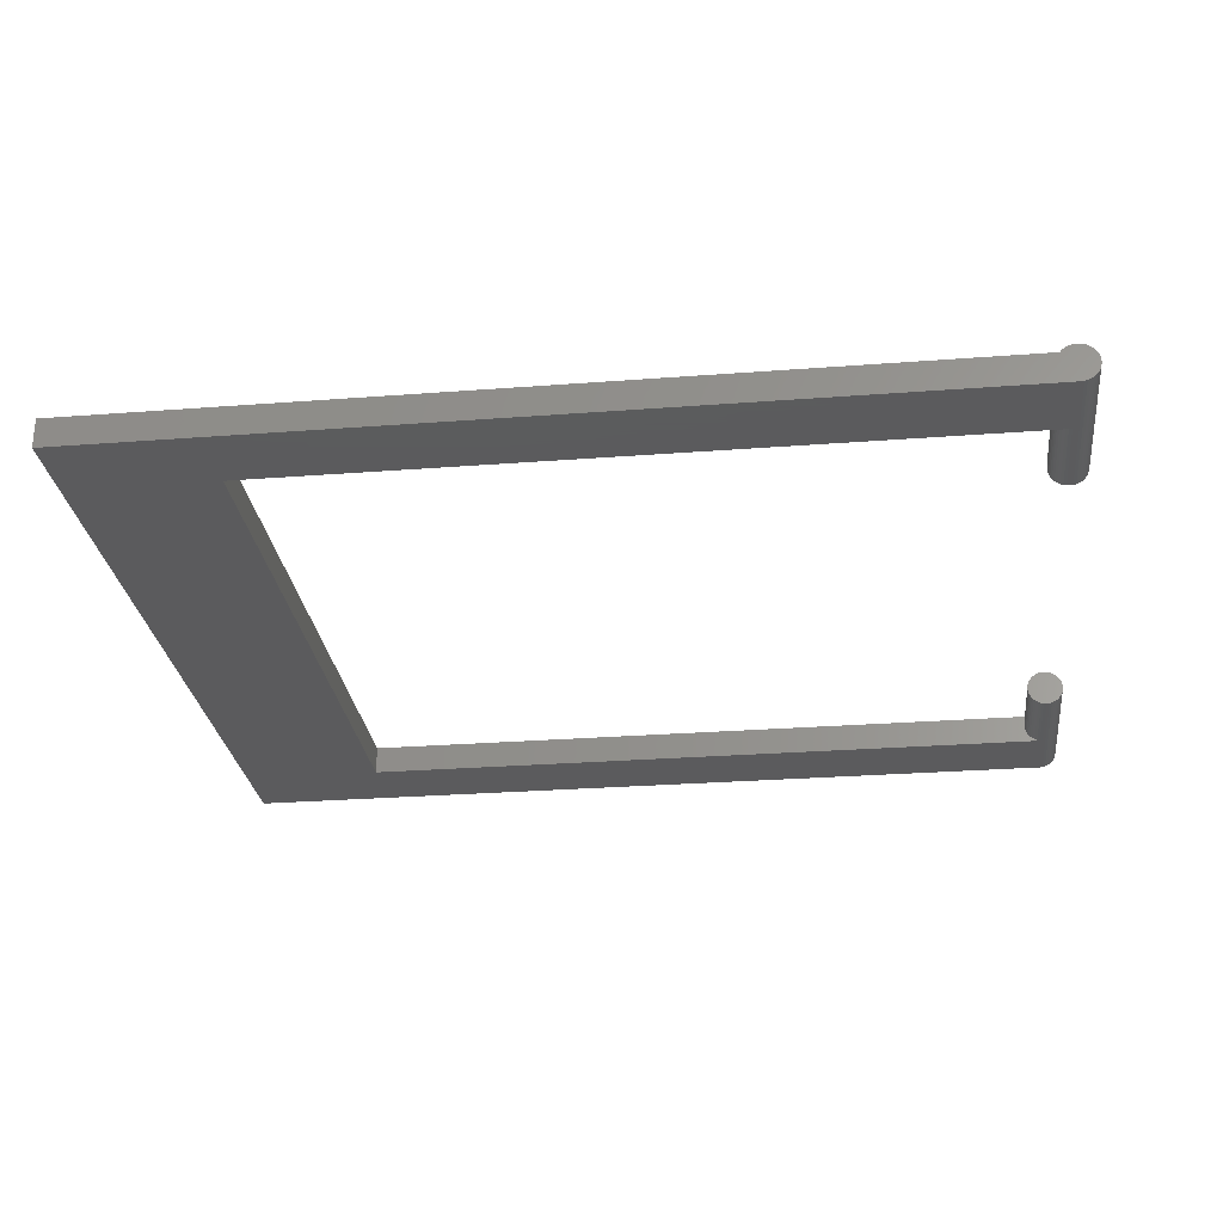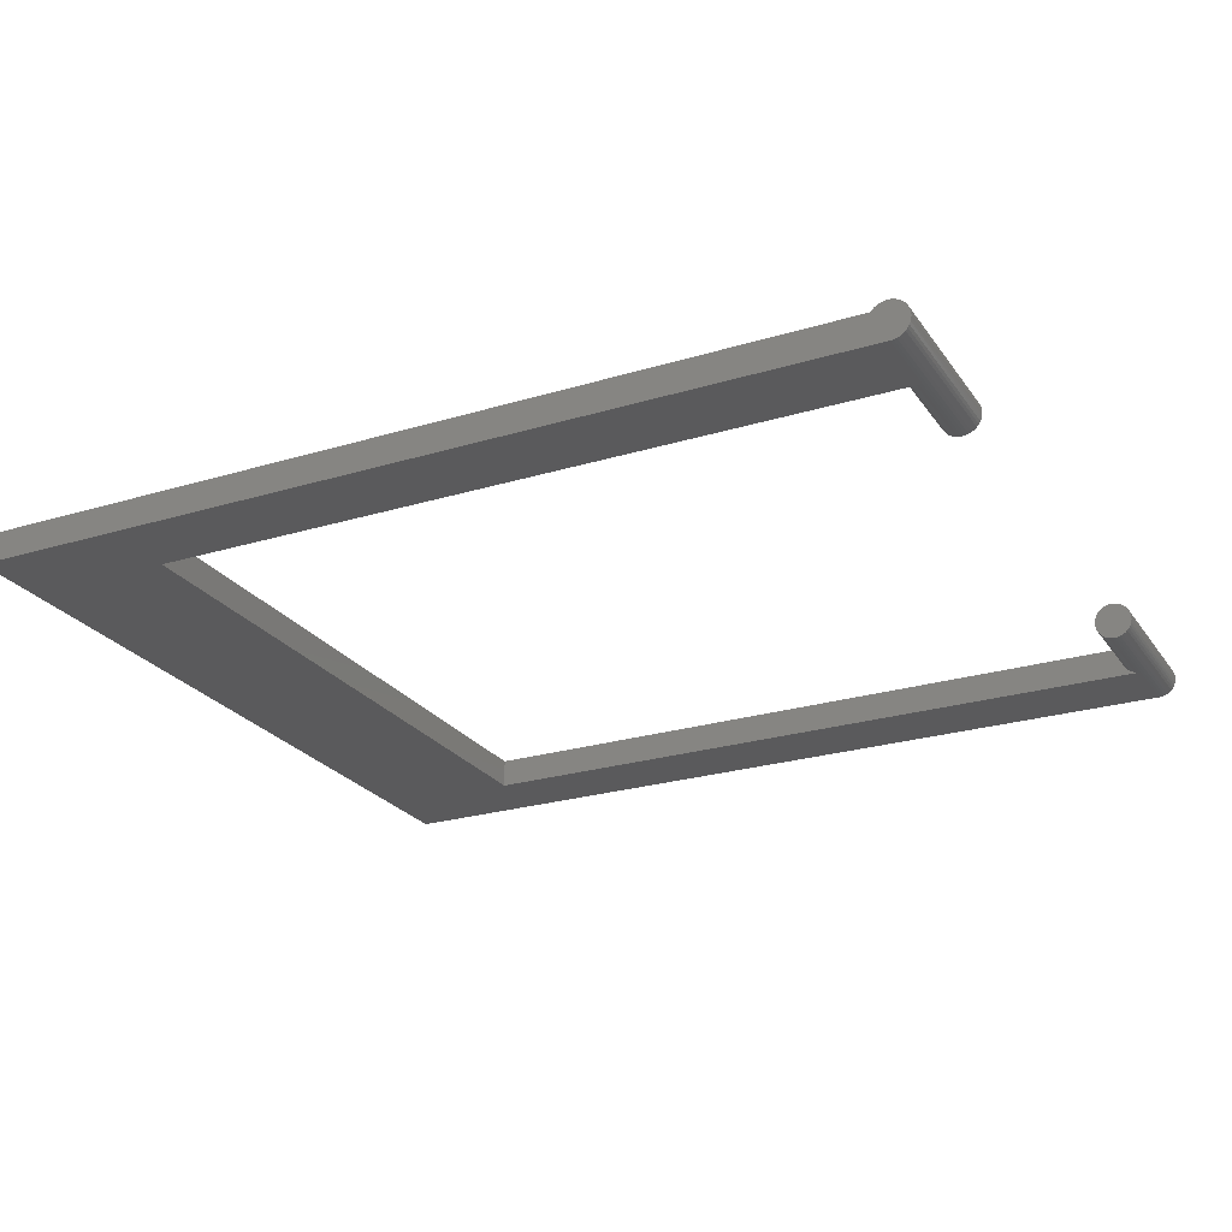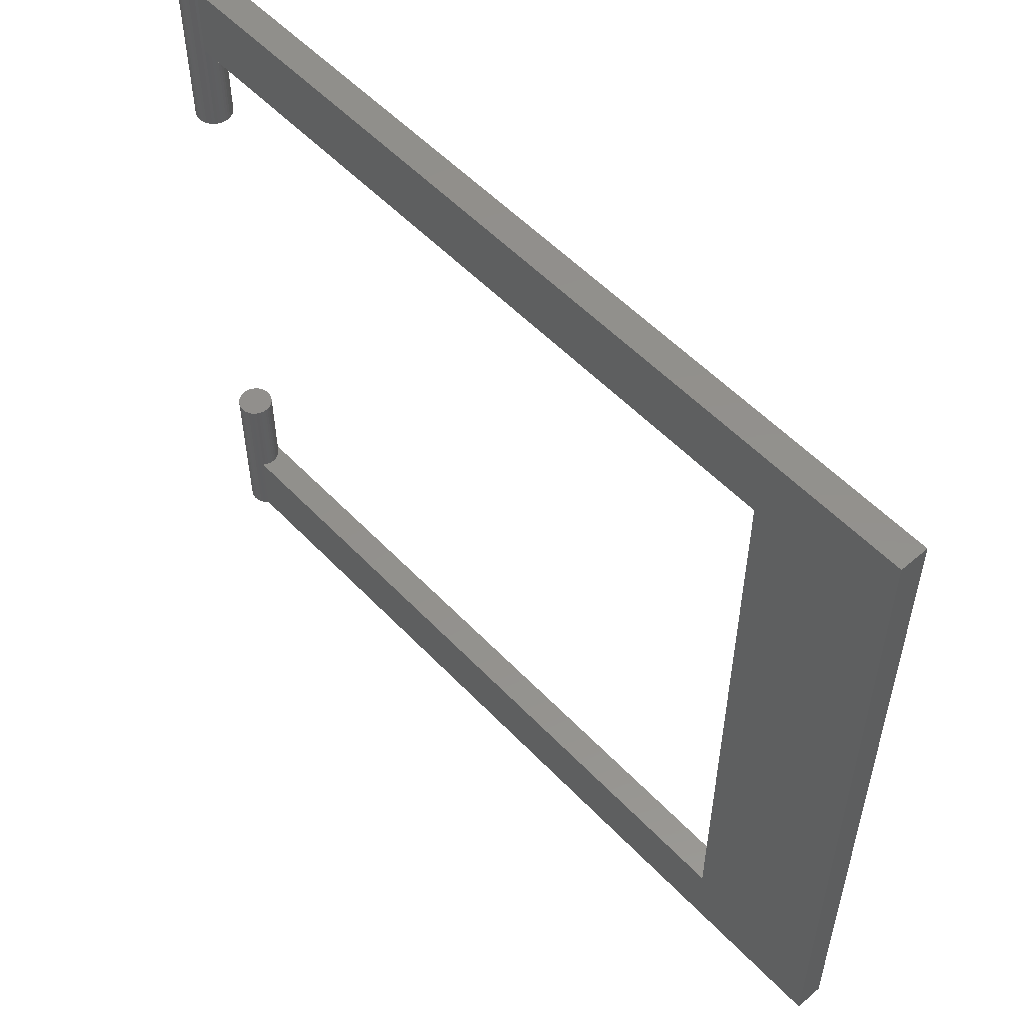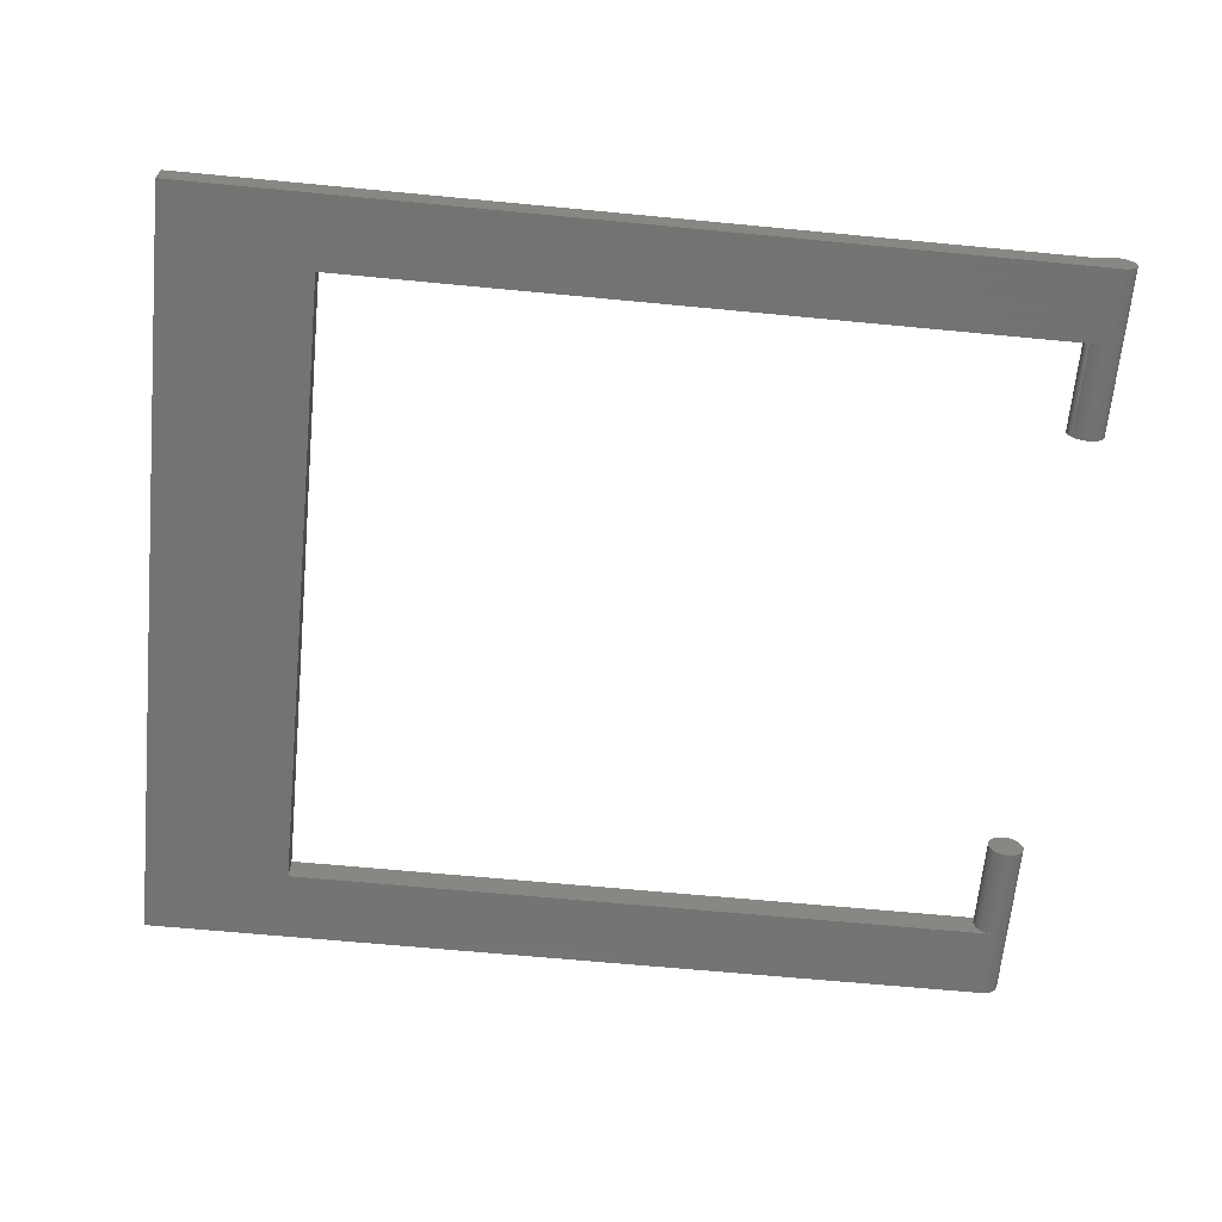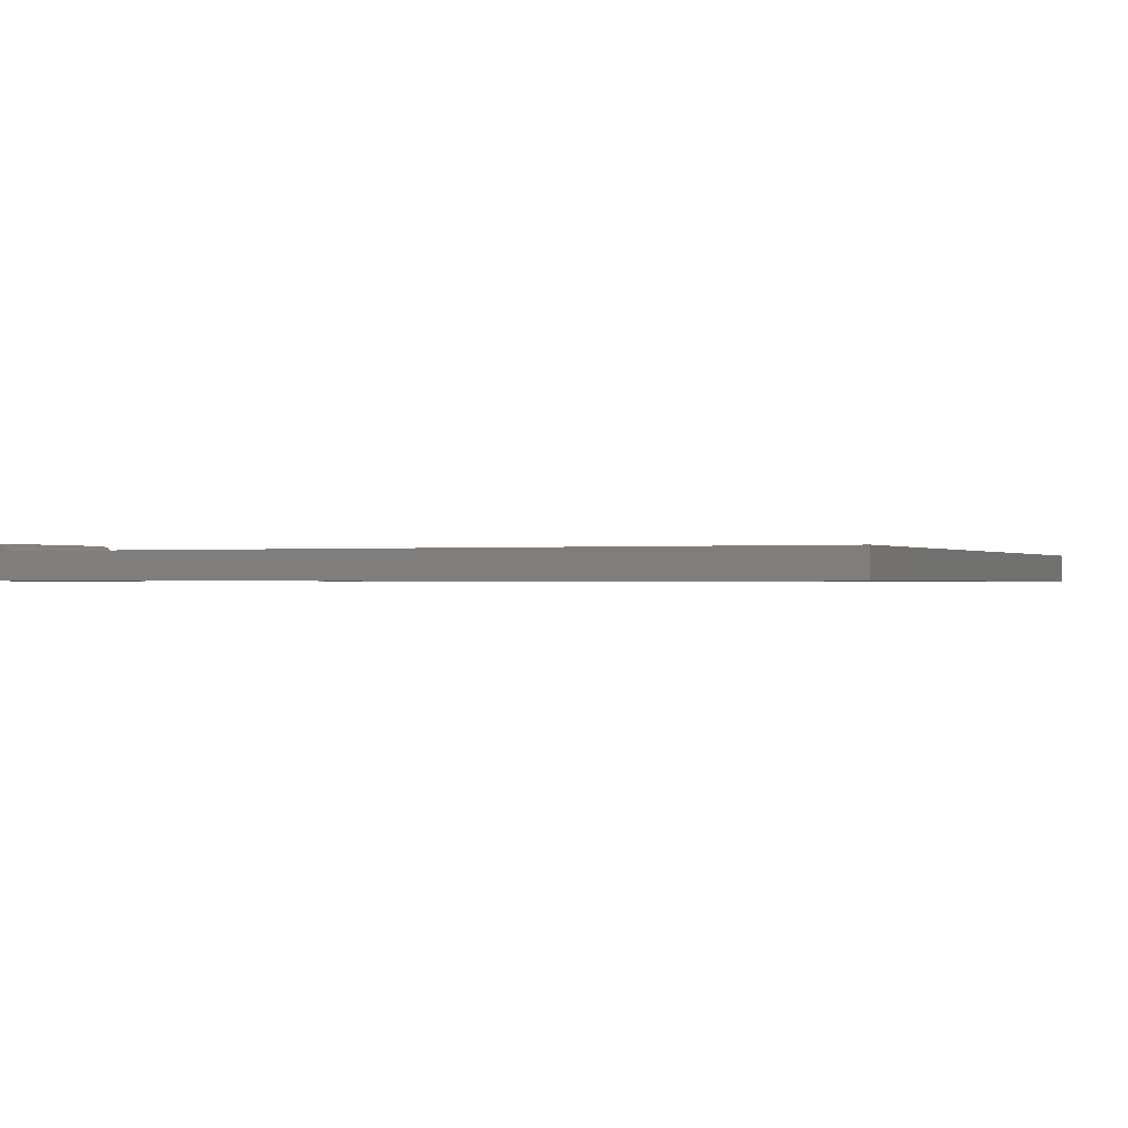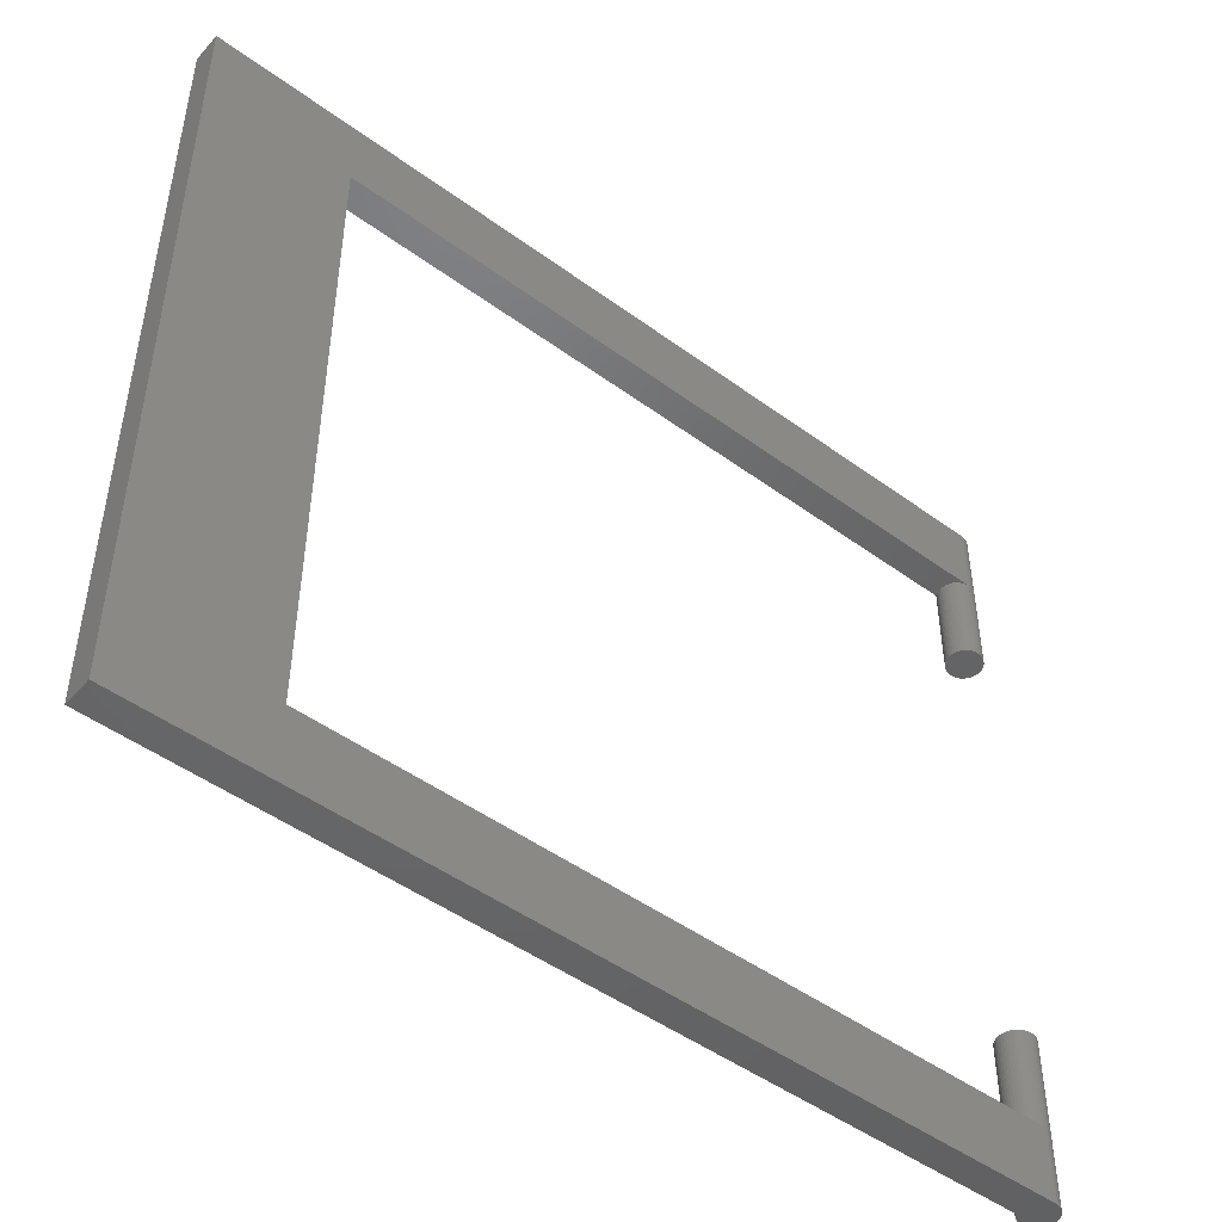
<metadata>
{"format":"stl","ext":"stl","renderer":"f3d","projection":"perspective","resolution":1024,"background":"white","views":[{"elev":-27.2,"azim":-173.2,"up":"+Z"},{"elev":-24.5,"azim":-153.5,"up":"+Z"},{"elev":54.2,"azim":47.7,"up":"+Y"},{"elev":-65.1,"azim":174.5,"up":"+Z"},{"elev":-0.5,"azim":24.0,"up":"+Z"},{"elev":-47.8,"azim":140.5,"up":"+Y"}]}
</metadata>
<code>
# stl→obj: 174 verts, 344 faces
v 60 60 2
v 60 114 0
v 60 114 2
v 60 60 0
v 50 109 2
v 0.9982 114 2
v 0.9982 109 2
v 50 65 2
v 0.9982 60 2
v 0.9982 65 2
v 50 65 0
v 0 60 0
v 0 65 0
v 50 109 0
v 0 114 0
v 0 109 0
v -1.011 114 1.985
v -1.114 114 1.817
v -1.189 114 1.636
v -1.235 114 1.446
v -1.25 114 1.25
v -1.235 114 1.054
v -1.189 114 0.8637
v -1.114 114 0.6825
v -1.011 114 0.5153
v -0.8839 114 0.3661
v -0.7347 114 0.2387
v -0.5675 114 0.1362
v -0.3863 114 0.06118
v -0.1955 114 0.01539
v 0.1955 114 2.485
v -0.1955 114 2.485
v 0 114 2.5
v 0.3863 114 2.439
v -0.3863 114 2.439
v 0.5675 114 2.364
v -0.5675 114 2.364
v 0.7347 114 2.261
v -0.7347 114 2.261
v 0.8839 114 2.134
v -0.8839 114 2.134
v -0.1955 60 2.485
v 0.1955 60 2.485
v 0 60 2.5
v -0.3863 60 2.439
v 0.3863 60 2.439
v -0.5675 60 2.364
v 0.5675 60 2.364
v -0.7347 60 2.261
v 0.7347 60 2.261
v -0.8839 60 2.134
v 0.8839 60 2.134
v -1.011 60 1.985
v -1.114 60 1.817
v -1.189 60 1.636
v -1.235 60 1.446
v -1.25 60 1.25
v -1.235 60 1.054
v -1.189 60 0.8637
v -1.114 60 0.6825
v -1.011 60 0.5153
v -0.8839 60 0.3661
v -0.7347 60 0.2387
v -0.5675 60 0.1362
v -0.3863 60 0.06118
v -0.1955 60 0.01539
v 1.011 109 1.985
v 1.114 109 1.817
v 1.189 109 1.636
v 1.235 109 1.446
v 1.25 109 1.25
v 1.235 109 1.054
v 1.189 109 0.8637
v 1.114 109 0.6825
v 1.011 109 0.5153
v 0.8839 109 0.3661
v 0.7347 109 0.2387
v 0.5675 109 0.1362
v 0.3863 109 0.06118
v 0.1955 109 0.01539
v 1.011 65 1.985
v 1.114 65 1.817
v 1.189 65 1.636
v 1.235 65 1.446
v 1.25 65 1.25
v 1.235 65 1.054
v 1.189 65 0.8637
v 1.114 65 0.6825
v 1.011 65 0.5153
v 0.8839 65 0.3661
v 0.7347 65 0.2387
v 0.5675 65 0.1362
v 0.3863 65 0.06118
v 0.1955 65 0.01539
v -1.235 102.5 1.446
v -1.189 102.5 1.636
v -1.189 71.5 1.636
v -1.235 71.5 1.446
v 1.235 102.5 1.054
v 1.189 102.5 0.8637
v 1.189 71.5 0.8637
v 1.235 71.5 1.054
v 1.25 102.5 1.25
v 1.25 71.5 1.25
v 1.114 102.5 0.6825
v 1.114 71.5 0.6825
v 0.3863 71.5 2.439
v 0.5675 71.5 2.364
v 0.5675 102.5 2.364
v 0.3863 102.5 2.439
v 1.011 102.5 1.985
v 1.114 102.5 1.817
v 1.114 71.5 1.817
v 1.011 71.5 1.985
v -0.7347 71.5 0.2387
v -0.8839 71.5 0.3661
v -0.8839 102.5 0.3661
v -0.7347 102.5 0.2387
v -0.5675 102.5 0.1362
v -0.3863 102.5 0.06118
v -0.3863 71.5 0.06118
v -0.5675 71.5 0.1362
v 0.8839 102.5 2.134
v 0.8839 71.5 2.134
v 1.235 71.5 1.446
v 1.235 102.5 1.446
v 1.189 71.5 1.636
v 1.189 102.5 1.636
v -1.114 71.5 1.817
v -1.114 102.5 1.817
v -1.25 71.5 1.25
v -1.235 71.5 1.054
v -1.235 102.5 1.054
v -1.25 102.5 1.25
v -1.189 102.5 0.8637
v -1.189 71.5 0.8637
v 0.3863 71.5 0.06118
v 0.1955 71.5 0.01539
v 0.1955 102.5 0.01539
v 0.3863 102.5 0.06118
v -0.1955 71.5 0.01539
v 0 71.5 0
v -0.1955 102.5 0.01539
v 0 102.5 0
v -1.011 102.5 1.985
v -0.8839 102.5 2.134
v -0.8839 71.5 2.134
v -1.011 71.5 1.985
v -0.3863 71.5 2.439
v -0.1955 71.5 2.485
v -0.1955 102.5 2.485
v -0.3863 102.5 2.439
v -0.7347 102.5 2.261
v -0.7347 71.5 2.261
v 1.011 102.5 0.5153
v 1.011 71.5 0.5153
v -1.114 102.5 0.6825
v -1.114 71.5 0.6825
v 0 102.5 2.5
v 0 71.5 2.5
v 0.5675 102.5 0.1362
v 0.7347 102.5 0.2387
v 0.7347 71.5 0.2387
v 0.5675 71.5 0.1362
v 0.7347 71.5 2.261
v 0.7347 102.5 2.261
v -1.011 71.5 0.5153
v -1.011 102.5 0.5153
v -0.5675 102.5 2.364
v -0.5675 71.5 2.364
v 0.8839 102.5 0.3661
v 0.8839 71.5 0.3661
v 0.1955 102.5 2.485
v 0.1955 71.5 2.485
f 1 2 3
f 2 1 4
f 3 5 1
f 6 5 3
f 5 6 7
f 8 1 5
f 9 8 10
f 8 9 1
f 4 11 2
f 12 11 4
f 11 12 13
f 14 2 11
f 15 14 16
f 14 15 2
f 2 6 3
f 6 15 17
f 17 15 18
f 18 15 19
f 19 15 20
f 20 15 21
f 21 15 22
f 22 15 23
f 23 15 24
f 24 15 25
f 25 15 26
f 26 15 27
f 27 15 28
f 28 15 29
f 6 2 15
f 29 15 30
f 31 32 33
f 34 32 31
f 34 35 32
f 36 35 34
f 36 37 35
f 38 37 36
f 38 39 37
f 40 39 38
f 40 41 39
f 6 41 40
f 41 6 17
f 42 43 44
f 45 43 42
f 45 46 43
f 47 46 45
f 47 48 46
f 49 48 47
f 49 50 48
f 51 50 49
f 51 52 50
f 51 9 52
f 53 9 51
f 12 9 53
f 12 53 54
f 12 54 55
f 12 55 56
f 12 56 57
f 12 57 58
f 12 58 59
f 12 59 60
f 12 60 61
f 12 61 62
f 12 62 63
f 12 63 64
f 12 64 65
f 12 65 66
f 4 9 12
f 9 4 1
f 11 5 14
f 5 11 8
f 67 5 7
f 68 5 67
f 69 5 68
f 70 5 69
f 71 5 70
f 14 71 72
f 14 72 73
f 14 73 74
f 14 74 75
f 14 75 76
f 14 76 77
f 14 77 78
f 14 78 79
f 14 79 80
f 14 80 16
f 71 14 5
f 8 81 10
f 8 82 81
f 8 83 82
f 8 84 83
f 8 85 84
f 11 85 8
f 85 11 86
f 86 11 87
f 87 11 88
f 88 11 89
f 89 11 90
f 90 11 91
f 91 11 92
f 92 11 93
f 93 11 94
f 94 11 13
f 95 19 20
f 19 95 96
f 56 97 98
f 97 56 55
f 99 73 72
f 73 99 100
f 86 101 102
f 101 86 87
f 103 72 71
f 72 103 99
f 85 102 104
f 102 85 86
f 100 74 73
f 74 100 105
f 87 106 101
f 106 87 88
f 107 48 108
f 48 107 46
f 34 109 36
f 109 34 110
f 111 68 67
f 68 111 112
f 81 113 114
f 113 81 82
f 62 115 63
f 115 62 116
f 117 27 118
f 27 117 26
f 119 29 120
f 29 119 28
f 64 121 65
f 121 64 122
f 40 7 6
f 123 7 40
f 111 7 123
f 7 111 67
f 124 10 114
f 52 10 124
f 10 52 9
f 114 10 81
f 84 104 125
f 104 84 85
f 126 71 70
f 71 126 103
f 82 127 113
f 127 82 83
f 112 69 68
f 69 112 128
f 55 129 97
f 129 55 54
f 96 18 19
f 18 96 130
f 58 131 132
f 131 58 57
f 133 21 22
f 21 133 134
f 135 22 23
f 22 135 133
f 59 132 136
f 132 59 58
f 94 137 93
f 137 94 138
f 139 79 140
f 79 139 80
f 66 13 12
f 141 13 66
f 13 141 142
f 143 16 144
f 30 16 143
f 16 30 15
f 145 41 17
f 41 145 146
f 53 147 148
f 147 53 51
f 149 42 150
f 42 149 45
f 35 151 32
f 151 35 152
f 41 153 39
f 153 41 146
f 147 49 154
f 49 147 51
f 105 75 74
f 75 105 155
f 88 156 106
f 156 88 89
f 157 23 24
f 23 157 135
f 60 136 158
f 136 60 59
f 63 122 64
f 122 63 115
f 118 28 119
f 28 118 27
f 32 159 33
f 159 32 151
f 150 44 160
f 44 150 42
f 161 77 162
f 77 161 78
f 92 163 91
f 163 92 164
f 108 50 165
f 50 108 48
f 36 166 38
f 166 36 109
f 62 167 116
f 167 62 61
f 117 25 26
f 25 117 168
f 65 141 66
f 141 65 121
f 120 30 143
f 30 120 29
f 39 169 37
f 169 39 153
f 154 47 170
f 47 154 49
f 155 76 75
f 76 155 171
f 89 172 156
f 172 89 90
f 162 76 171
f 76 162 77
f 91 172 90
f 172 91 163
f 33 173 31
f 173 33 159
f 160 43 174
f 43 160 44
f 37 152 35
f 152 37 169
f 170 45 149
f 45 170 47
f 130 17 18
f 17 130 145
f 54 148 129
f 148 54 53
f 31 110 34
f 110 31 173
f 174 46 107
f 46 174 43
f 165 52 124
f 52 165 50
f 38 123 40
f 123 38 166
f 134 20 21
f 20 134 95
f 57 98 131
f 98 57 56
f 83 125 127
f 125 83 84
f 128 70 69
f 70 128 126
f 140 78 161
f 78 140 79
f 93 164 92
f 164 93 137
f 13 138 94
f 138 13 142
f 144 80 139
f 80 144 16
f 168 24 25
f 24 168 157
f 61 158 167
f 158 61 60
f 174 150 160
f 107 150 174
f 107 149 150
f 108 149 107
f 108 170 149
f 165 170 108
f 165 154 170
f 124 154 165
f 124 147 154
f 114 147 124
f 114 148 147
f 113 148 114
f 113 129 148
f 127 129 113
f 127 97 129
f 125 97 127
f 125 98 97
f 104 98 125
f 104 131 98
f 102 131 104
f 102 132 131
f 101 132 102
f 101 136 132
f 106 136 101
f 106 158 136
f 156 158 106
f 156 167 158
f 172 167 156
f 172 116 167
f 163 116 172
f 163 115 116
f 164 115 163
f 164 122 115
f 137 122 164
f 137 121 122
f 138 121 137
f 138 141 121
f 141 138 142
f 151 173 159
f 152 173 151
f 152 110 173
f 169 110 152
f 169 109 110
f 153 109 169
f 153 166 109
f 146 166 153
f 146 123 166
f 145 123 146
f 145 111 123
f 130 111 145
f 130 112 111
f 96 112 130
f 96 128 112
f 95 128 96
f 95 126 128
f 134 126 95
f 134 103 126
f 133 103 134
f 133 99 103
f 135 99 133
f 135 100 99
f 157 100 135
f 157 105 100
f 168 105 157
f 168 155 105
f 117 155 168
f 117 171 155
f 118 171 117
f 118 162 171
f 119 162 118
f 119 161 162
f 120 161 119
f 120 140 161
f 143 140 120
f 143 139 140
f 139 143 144

</code>
